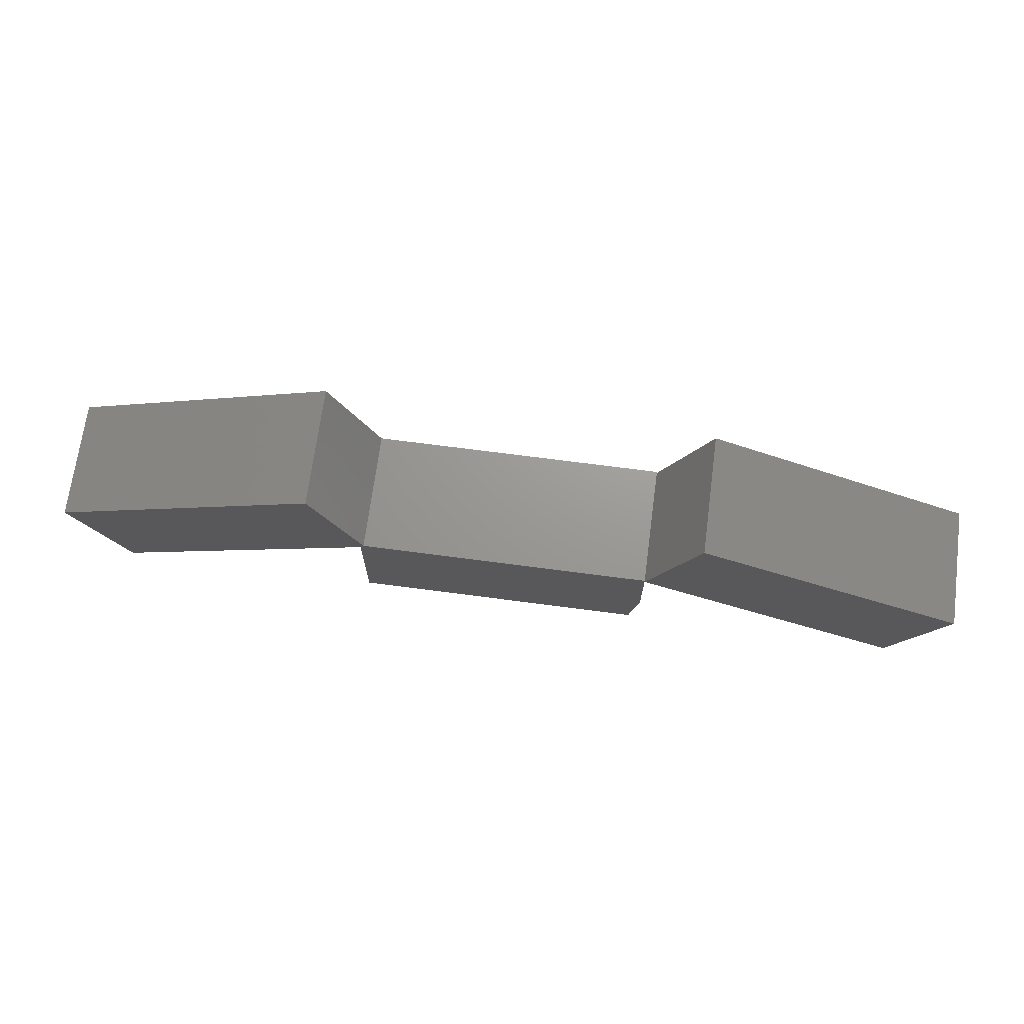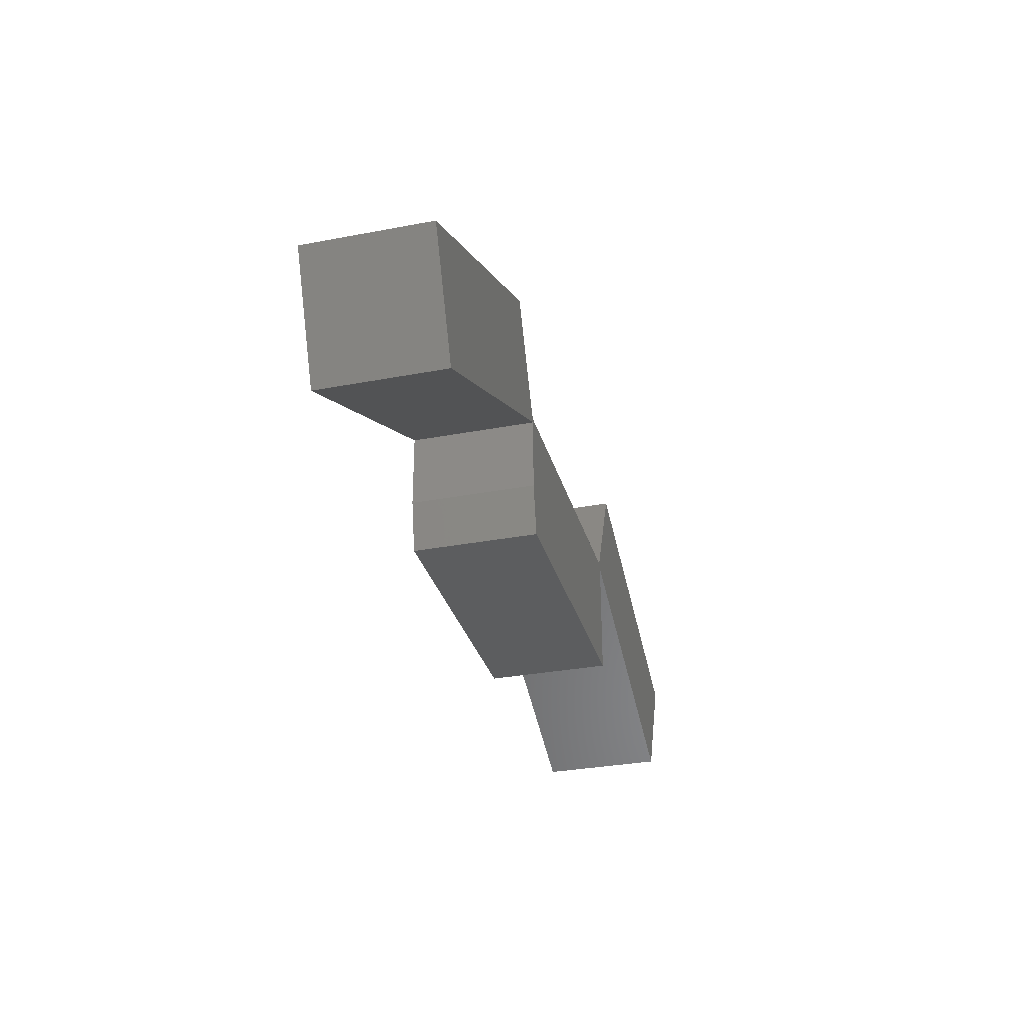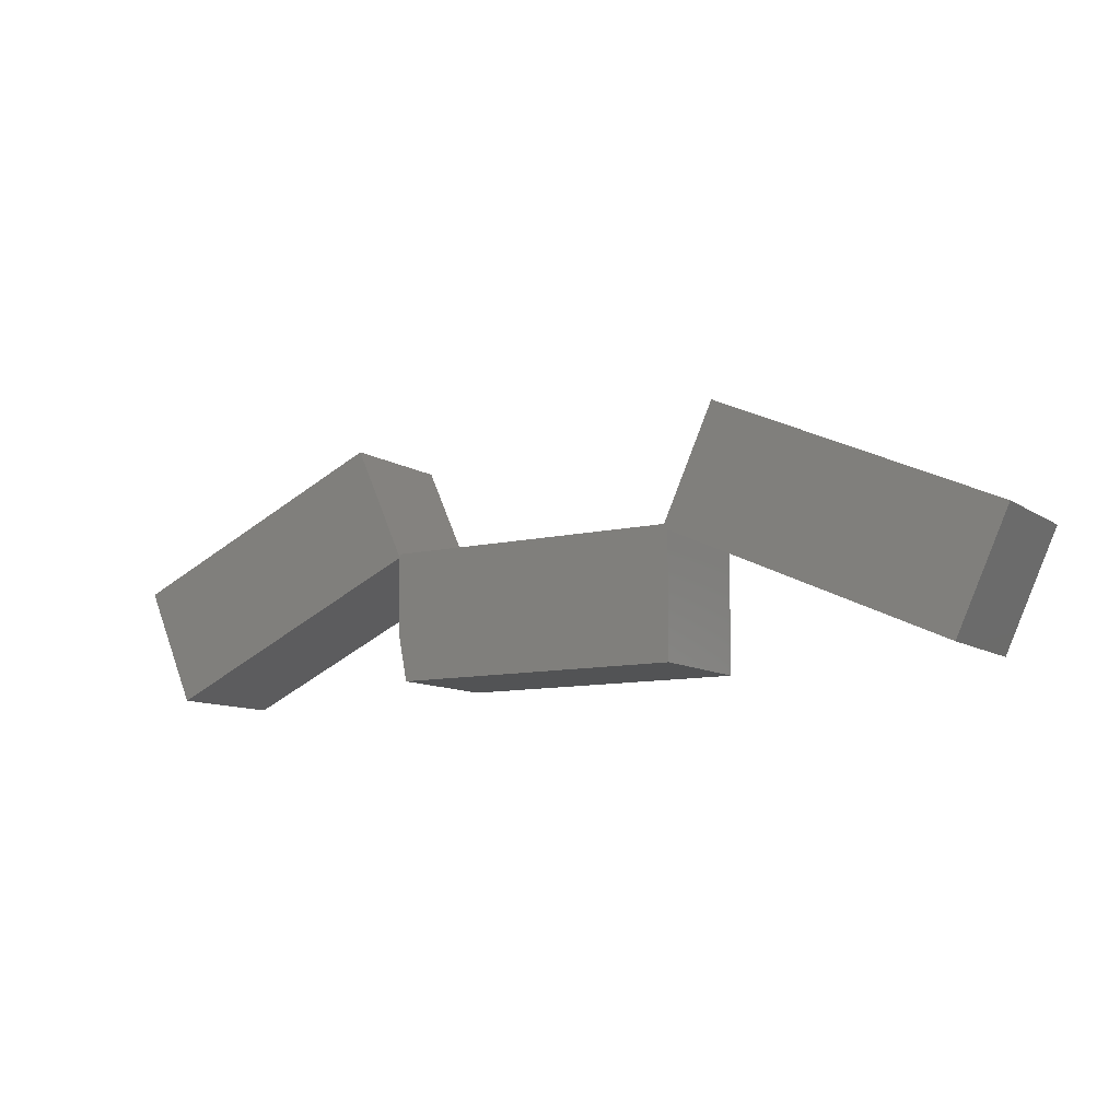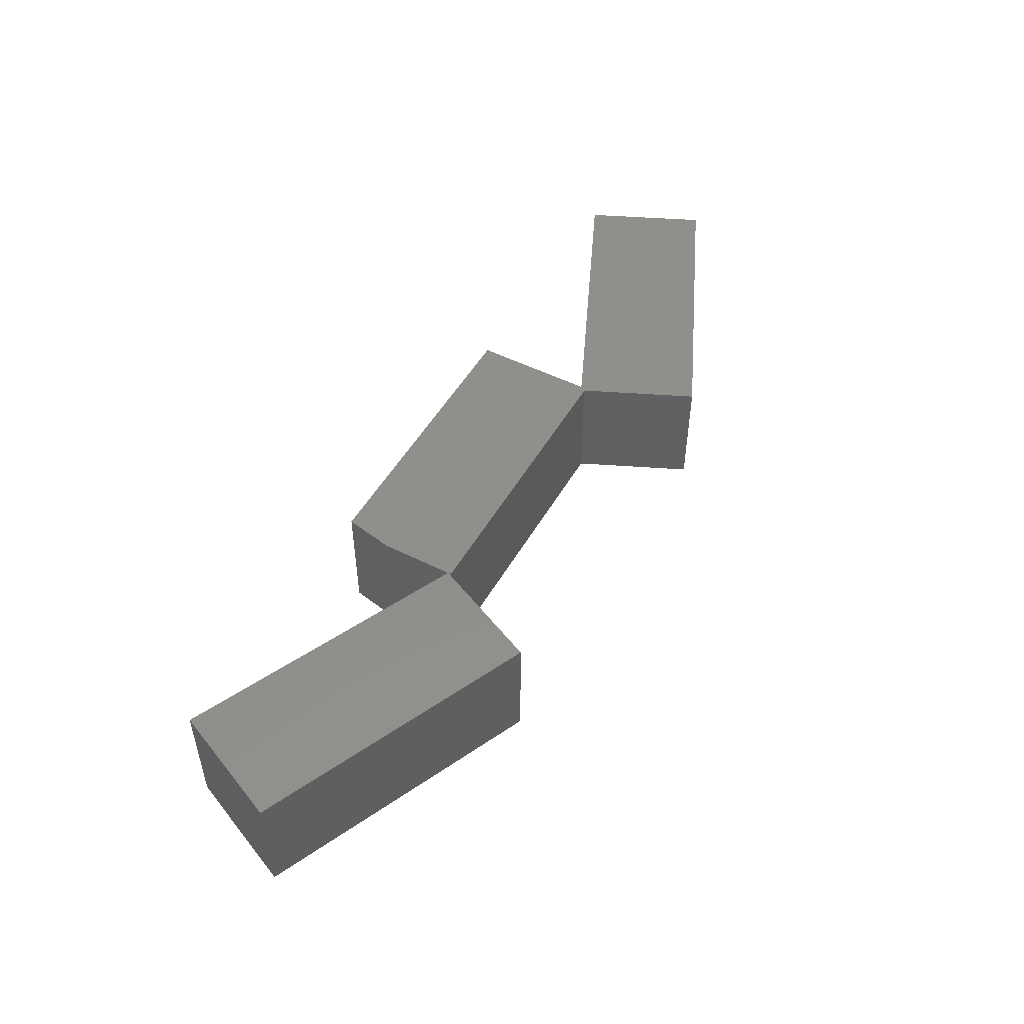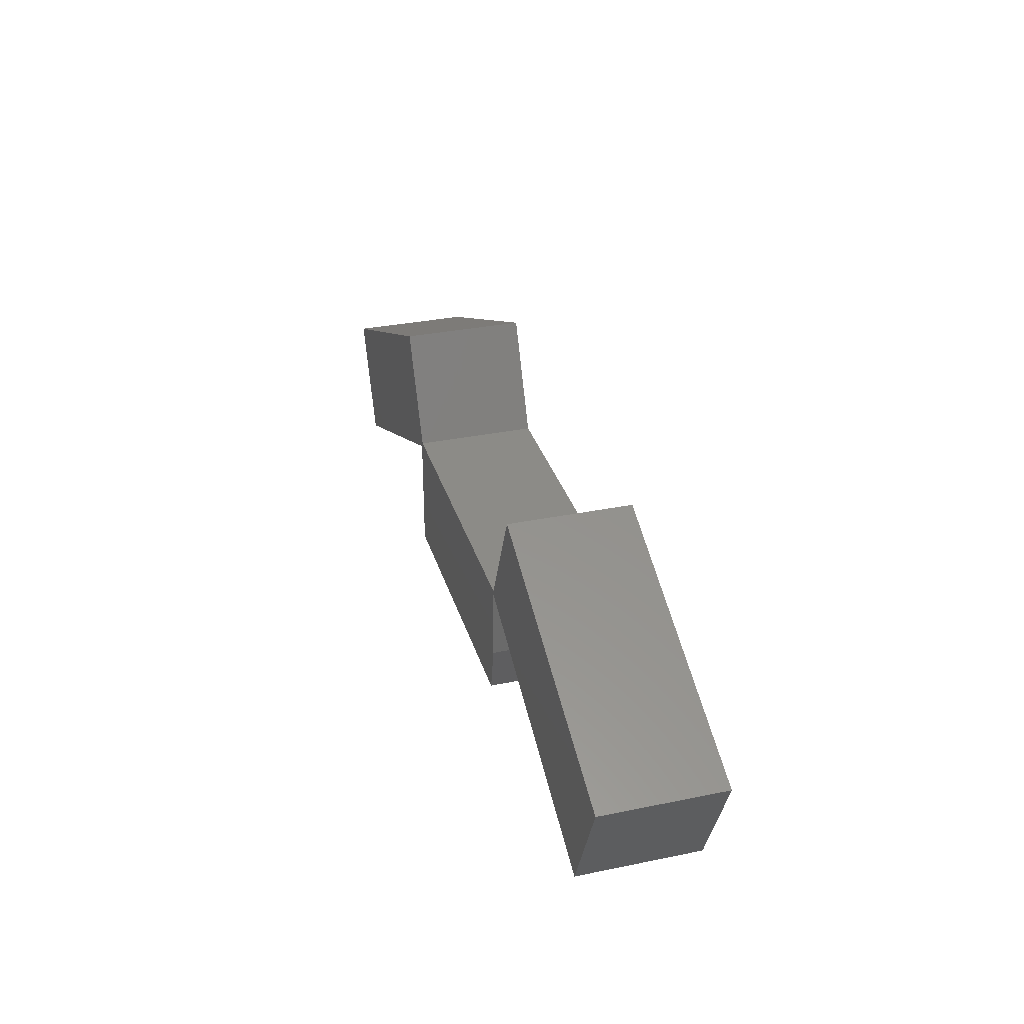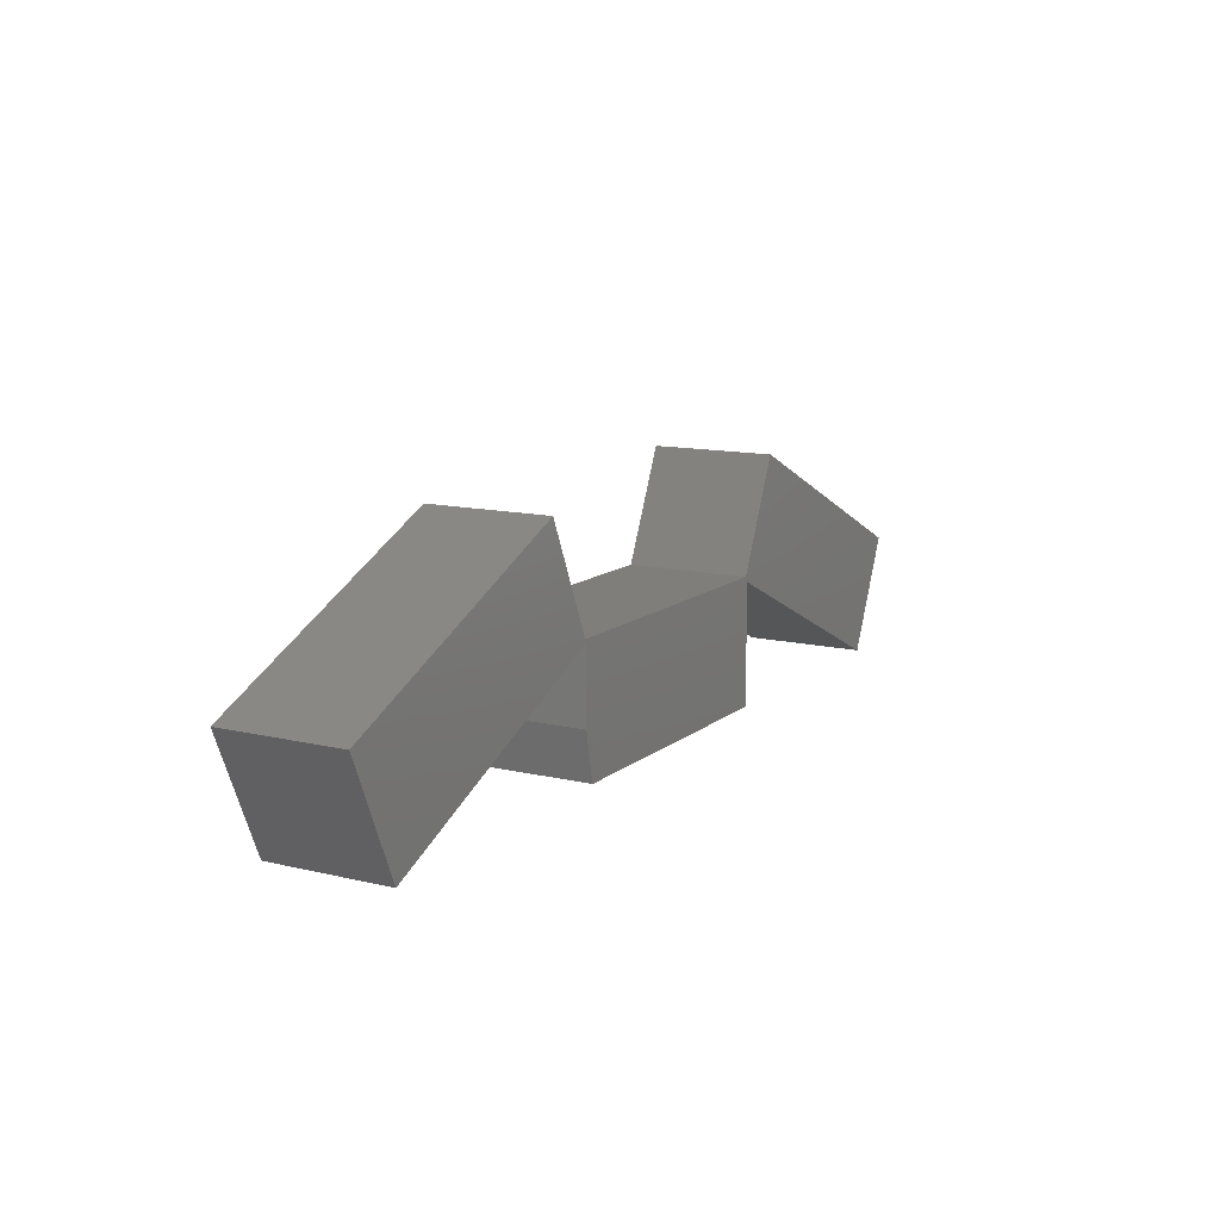
<metadata>
{"format":"stl","ext":"stl","renderer":"f3d","projection":"perspective","resolution":1024,"background":"white","views":[{"elev":69.8,"azim":-172.5,"up":"+Z"},{"elev":-31.5,"azim":-74.9,"up":"+Z"},{"elev":-10.0,"azim":31.8,"up":"+Z"},{"elev":50.1,"azim":-61.1,"up":"+Y"},{"elev":32.6,"azim":-105.9,"up":"+Z"},{"elev":12.2,"azim":-60.4,"up":"+Z"}]}
</metadata>
<code>
# stl→obj: 26 verts, 48 faces
v -0.2344 -0.1953 0.2007
v -0.2344 6.821e-34 0.2007
v -0.2344 -0.1953 0.1953
v -0.2344 -3.852e-34 0.1953
v -0.2344 -0.1953 0.07812
v -0.2344 2.656e-34 0.07812
v 0.2368 2.616e-17 0.2007
v 0.2422 2.645e-17 0.1918
v -0.2188 8.674e-19 -9.568e-19
v 0.2422 2.645e-17 -2.918e-17
v 0.3158 3.054e-17 0.3744
v 0.75 5.464e-17 0.179
v 0.6686 5.012e-17 -8.224e-05
v 0.2368 -0.1953 0.2007
v 0.2422 -0.1953 0.1918
v 0.2422 -0.1953 -2.918e-17
v -0.2188 -0.1953 -9.568e-19
v 0.6686 -0.1953 -8.224e-05
v 0.75 -0.1953 0.179
v 0.3158 -0.1953 0.3744
v -0.3158 -0.1953 0.3744
v -0.6686 -0.1953 -0.00551
v -0.75 -0.1953 0.179
v -0.6686 3.525e-17 -0.00551
v -0.3158 -5.423e-18 0.3744
v -0.75 2.953e-17 0.179
f 1 2 3
f 3 2 4
f 3 4 5
f 5 4 6
f 7 8 2
f 9 6 10
f 2 8 4
f 4 8 10
f 4 10 6
f 7 11 8
f 8 11 12
f 8 12 13
f 14 1 15
f 16 5 17
f 5 16 3
f 3 16 15
f 3 15 1
f 18 19 15
f 15 19 20
f 15 20 14
f 3 21 22
f 22 21 23
f 4 24 25
f 25 24 26
f 21 3 25
f 25 3 4
f 3 22 4
f 4 22 24
f 23 21 26
f 26 21 25
f 22 23 24
f 24 23 26
f 19 12 20
f 20 12 11
f 18 13 19
f 19 13 12
f 15 8 18
f 18 8 13
f 20 11 14
f 14 11 7
f 16 10 15
f 15 10 8
f 14 7 1
f 1 7 2
f 17 9 16
f 16 9 10
f 5 6 17
f 17 6 9

</code>
